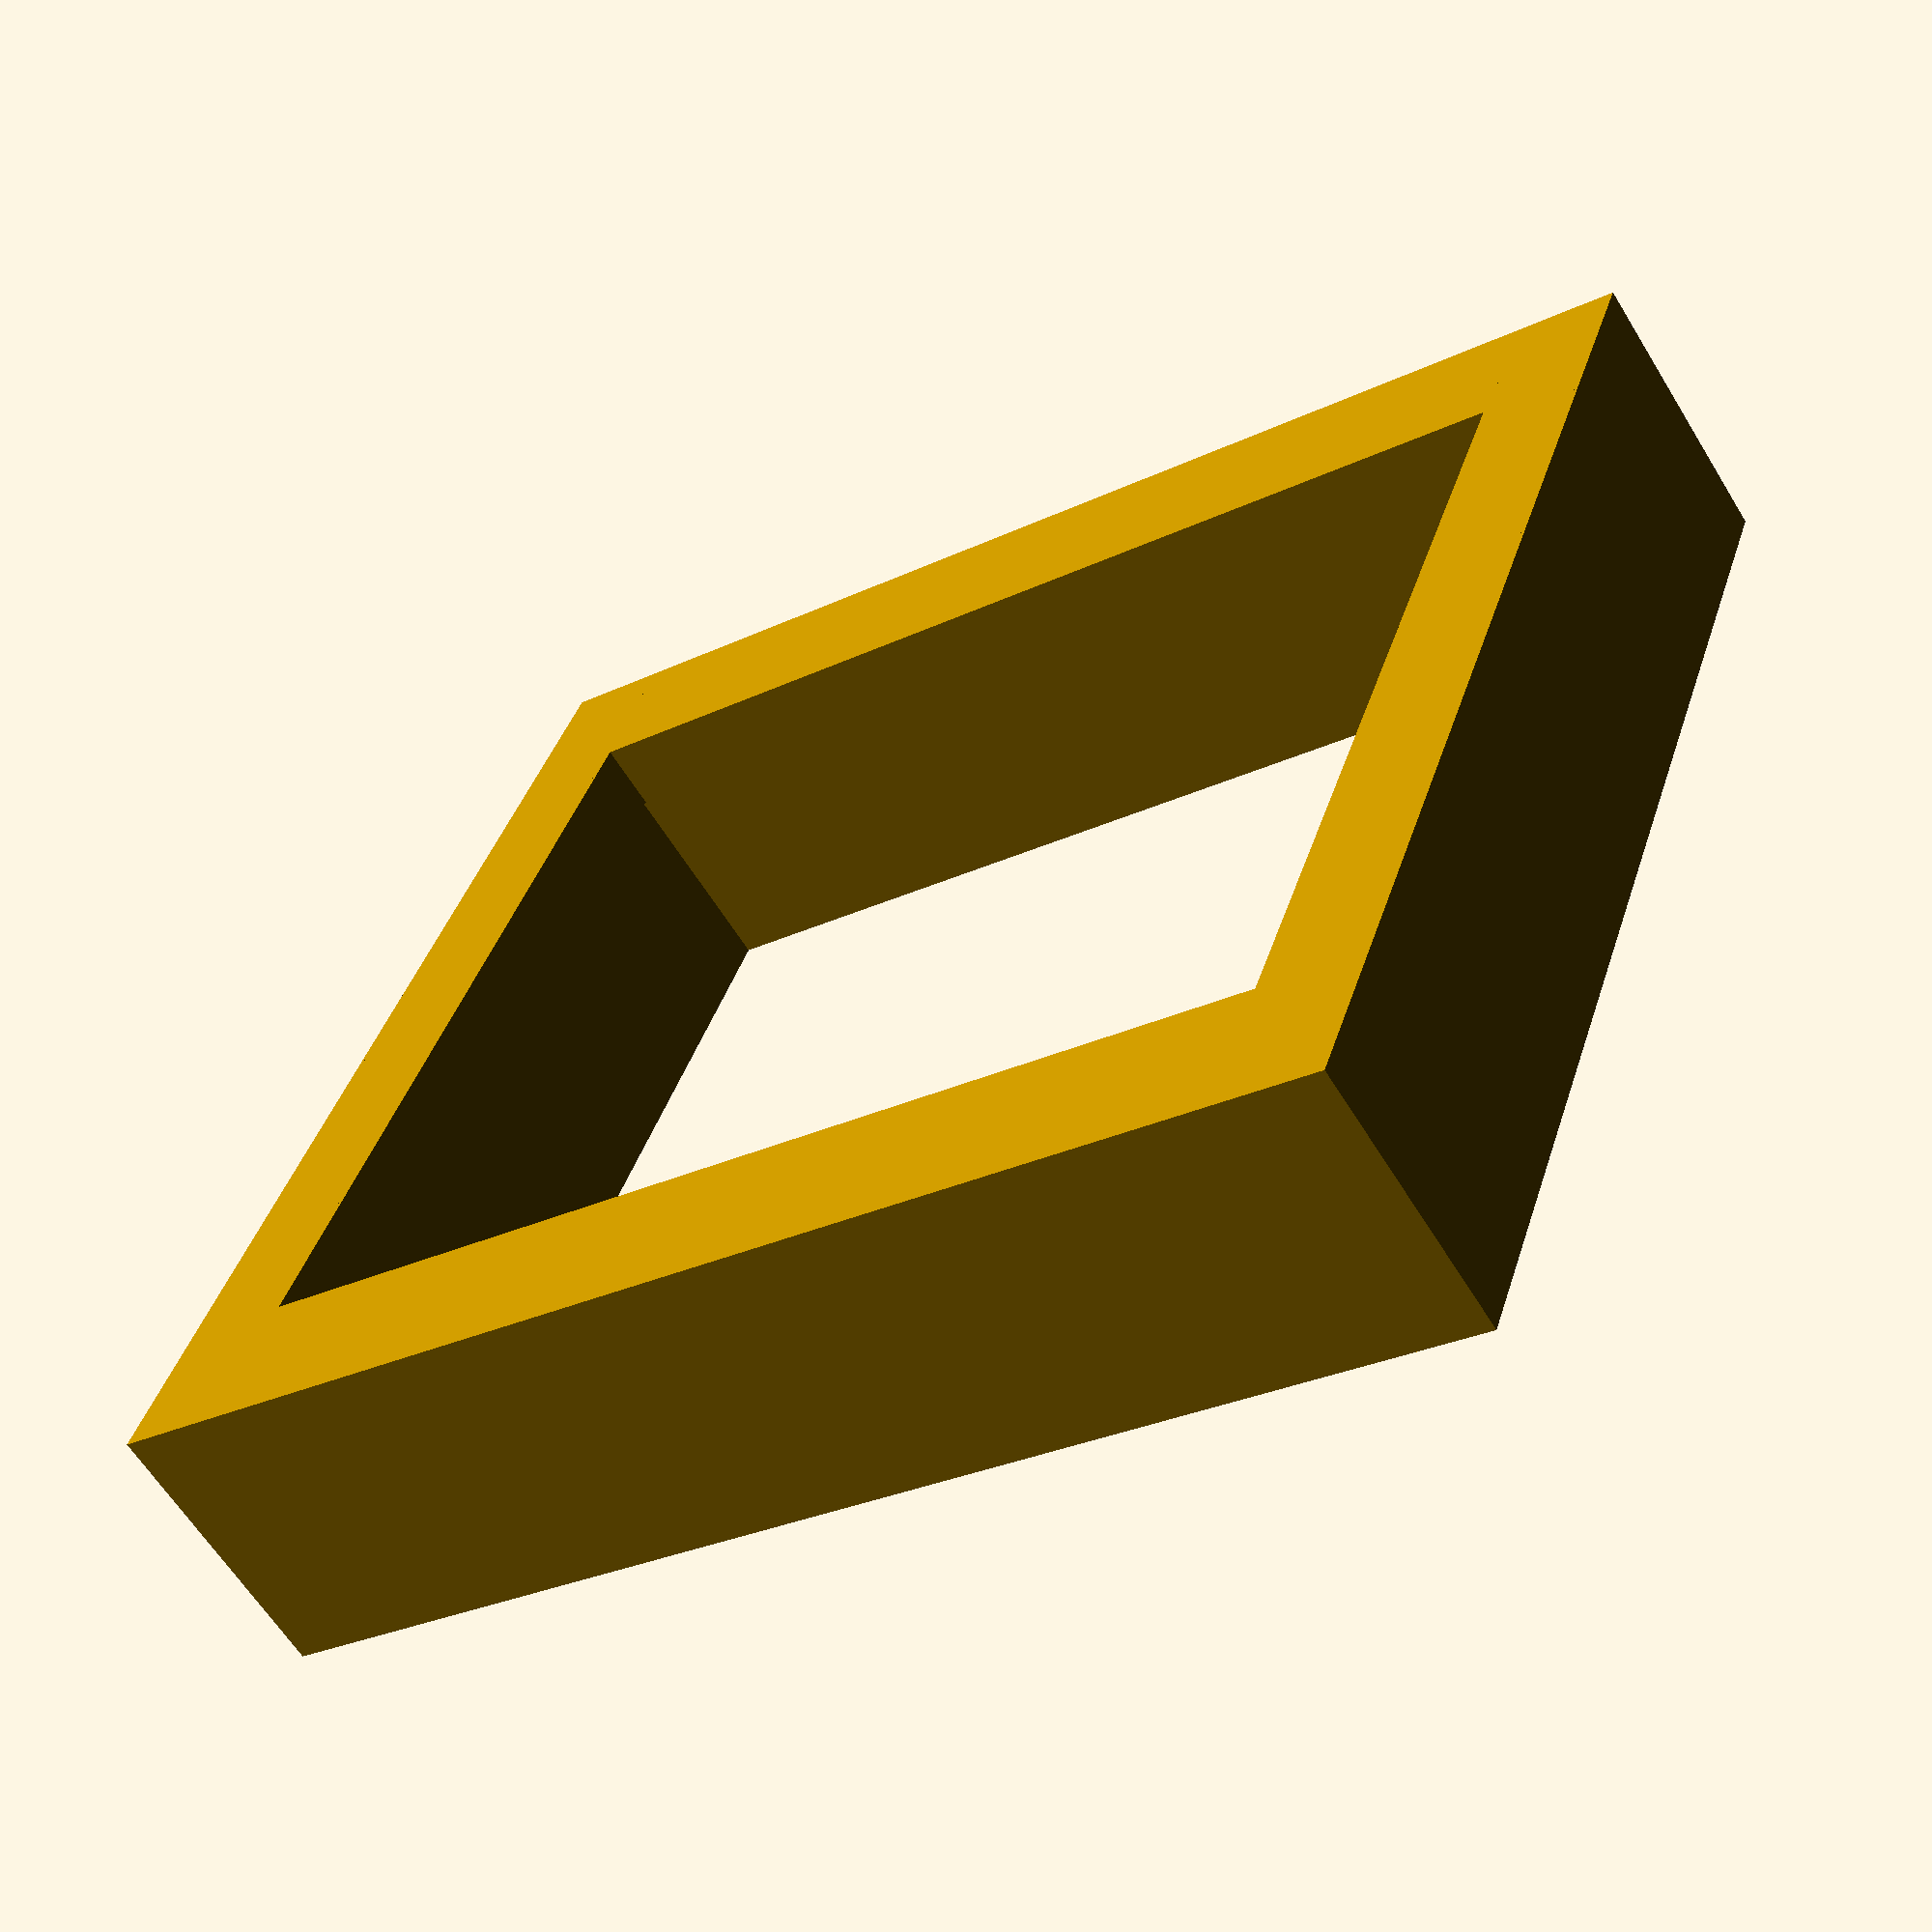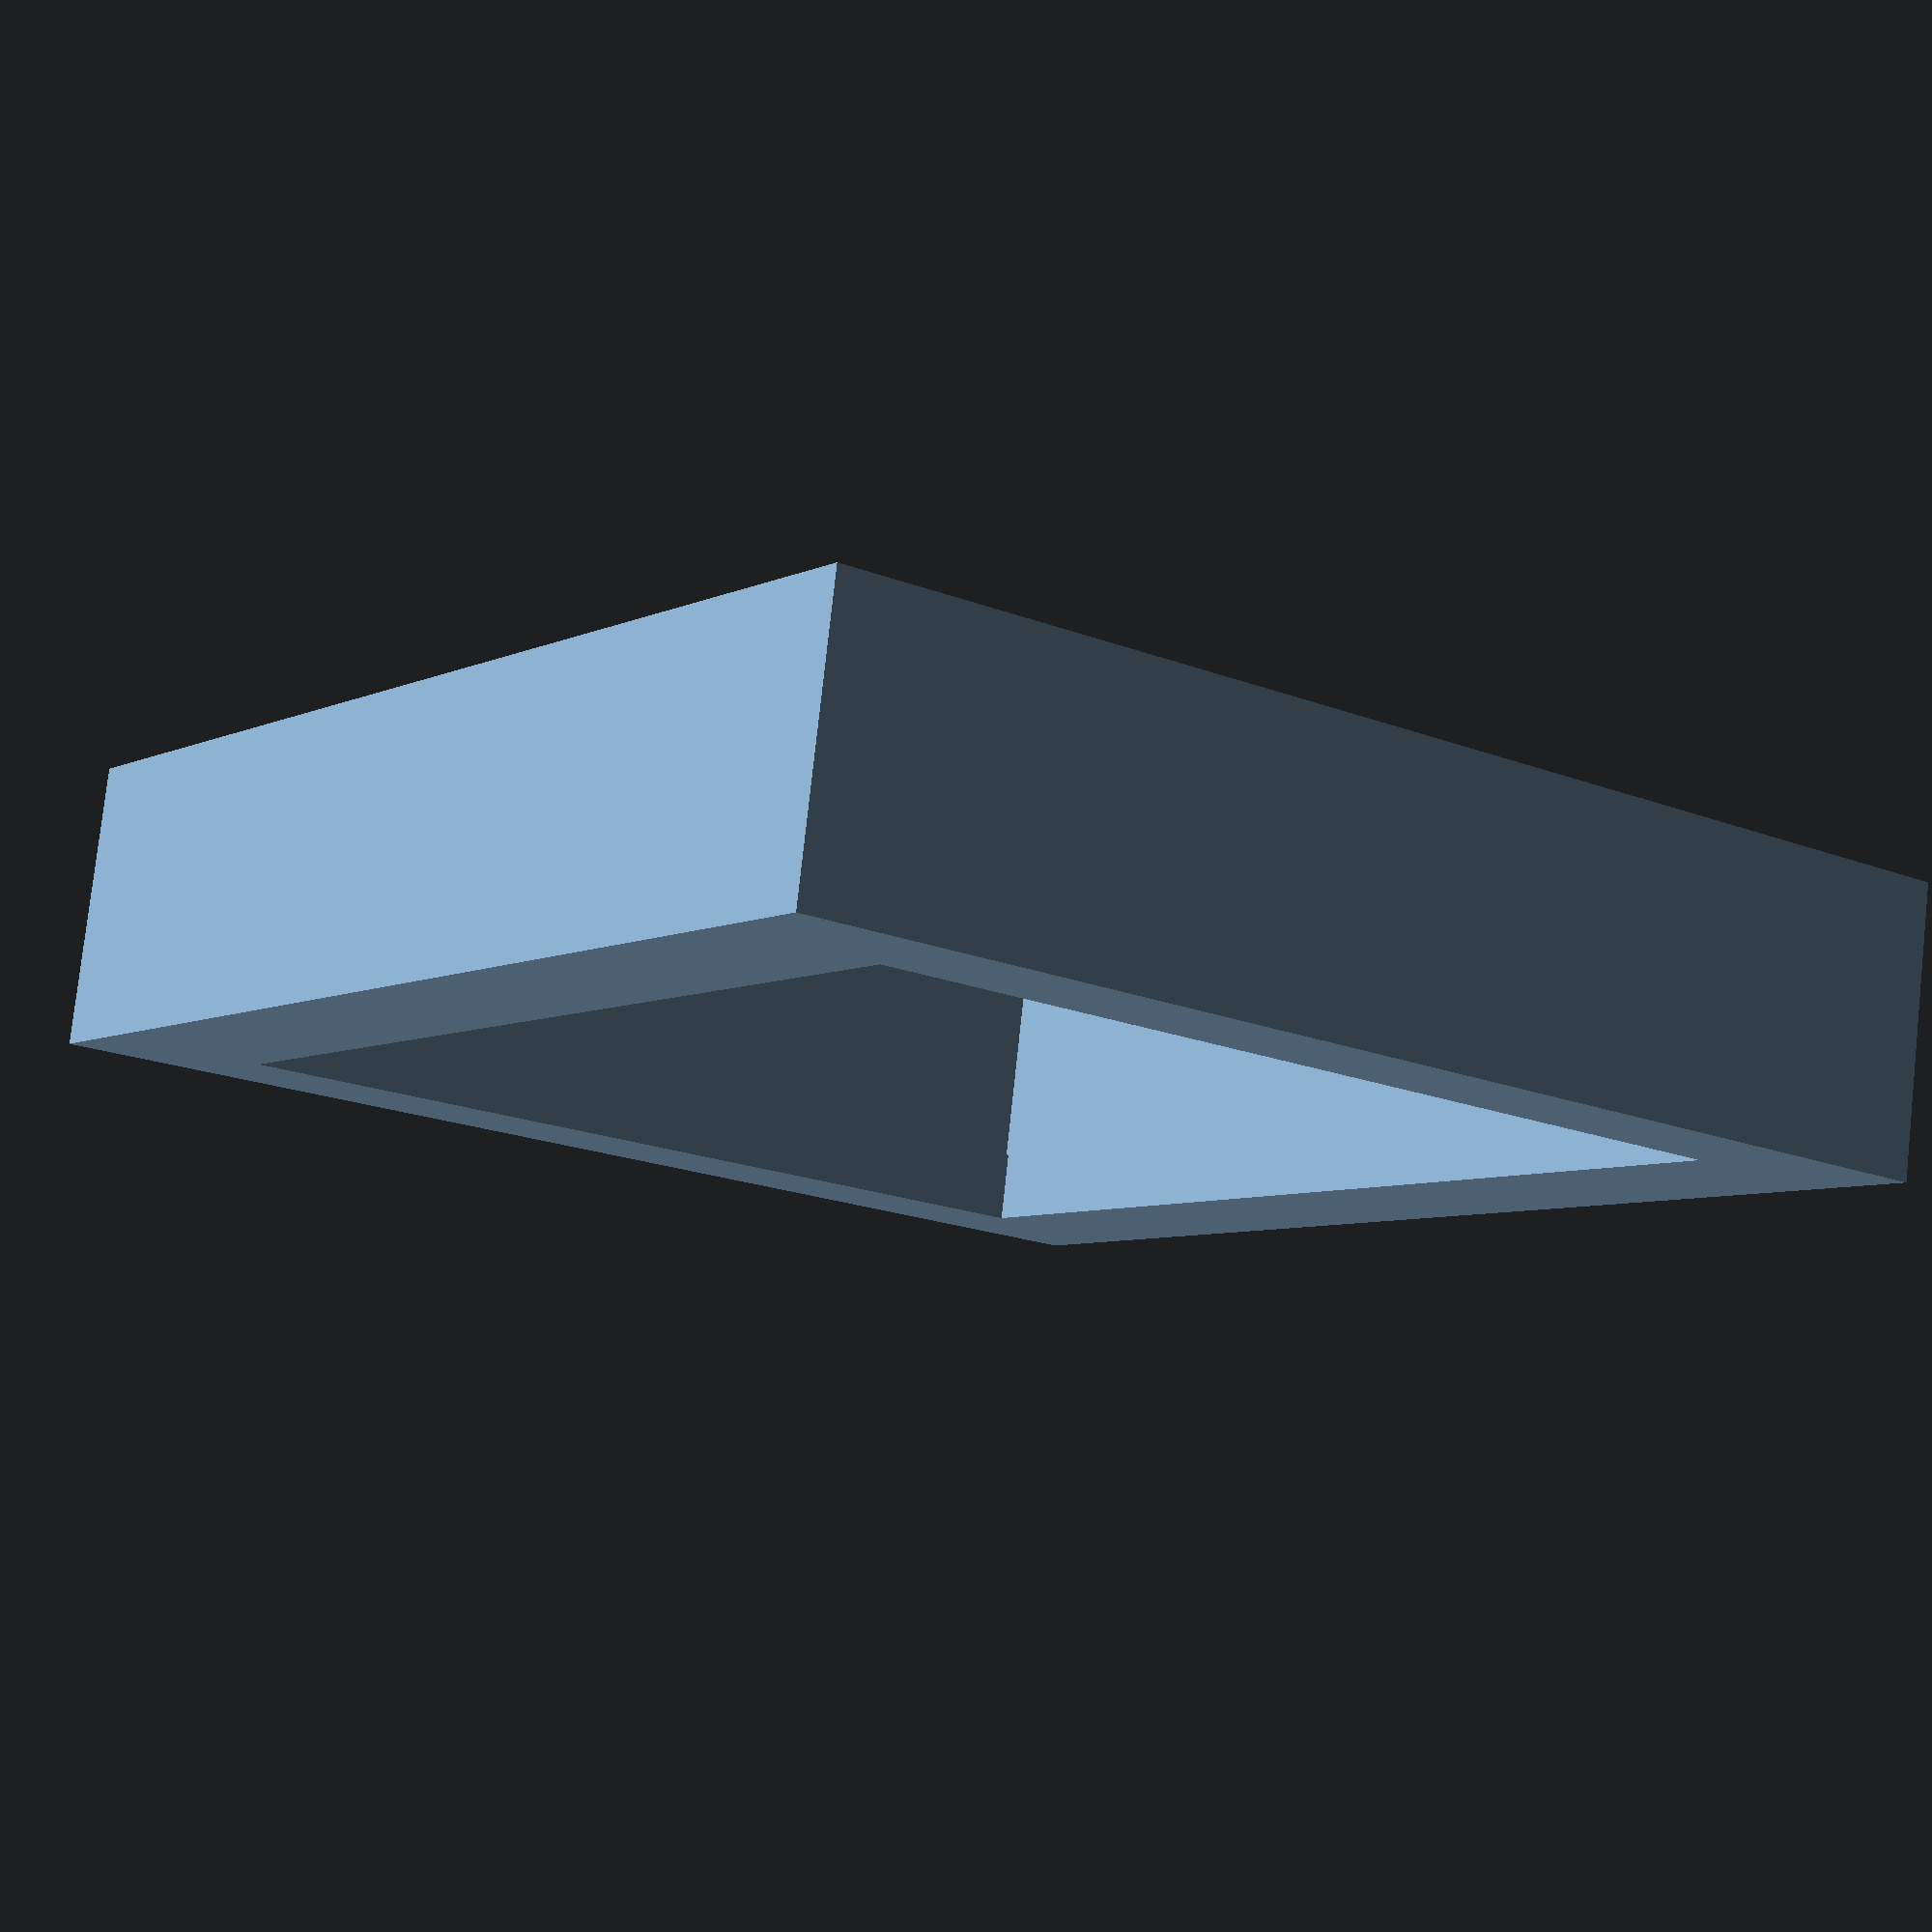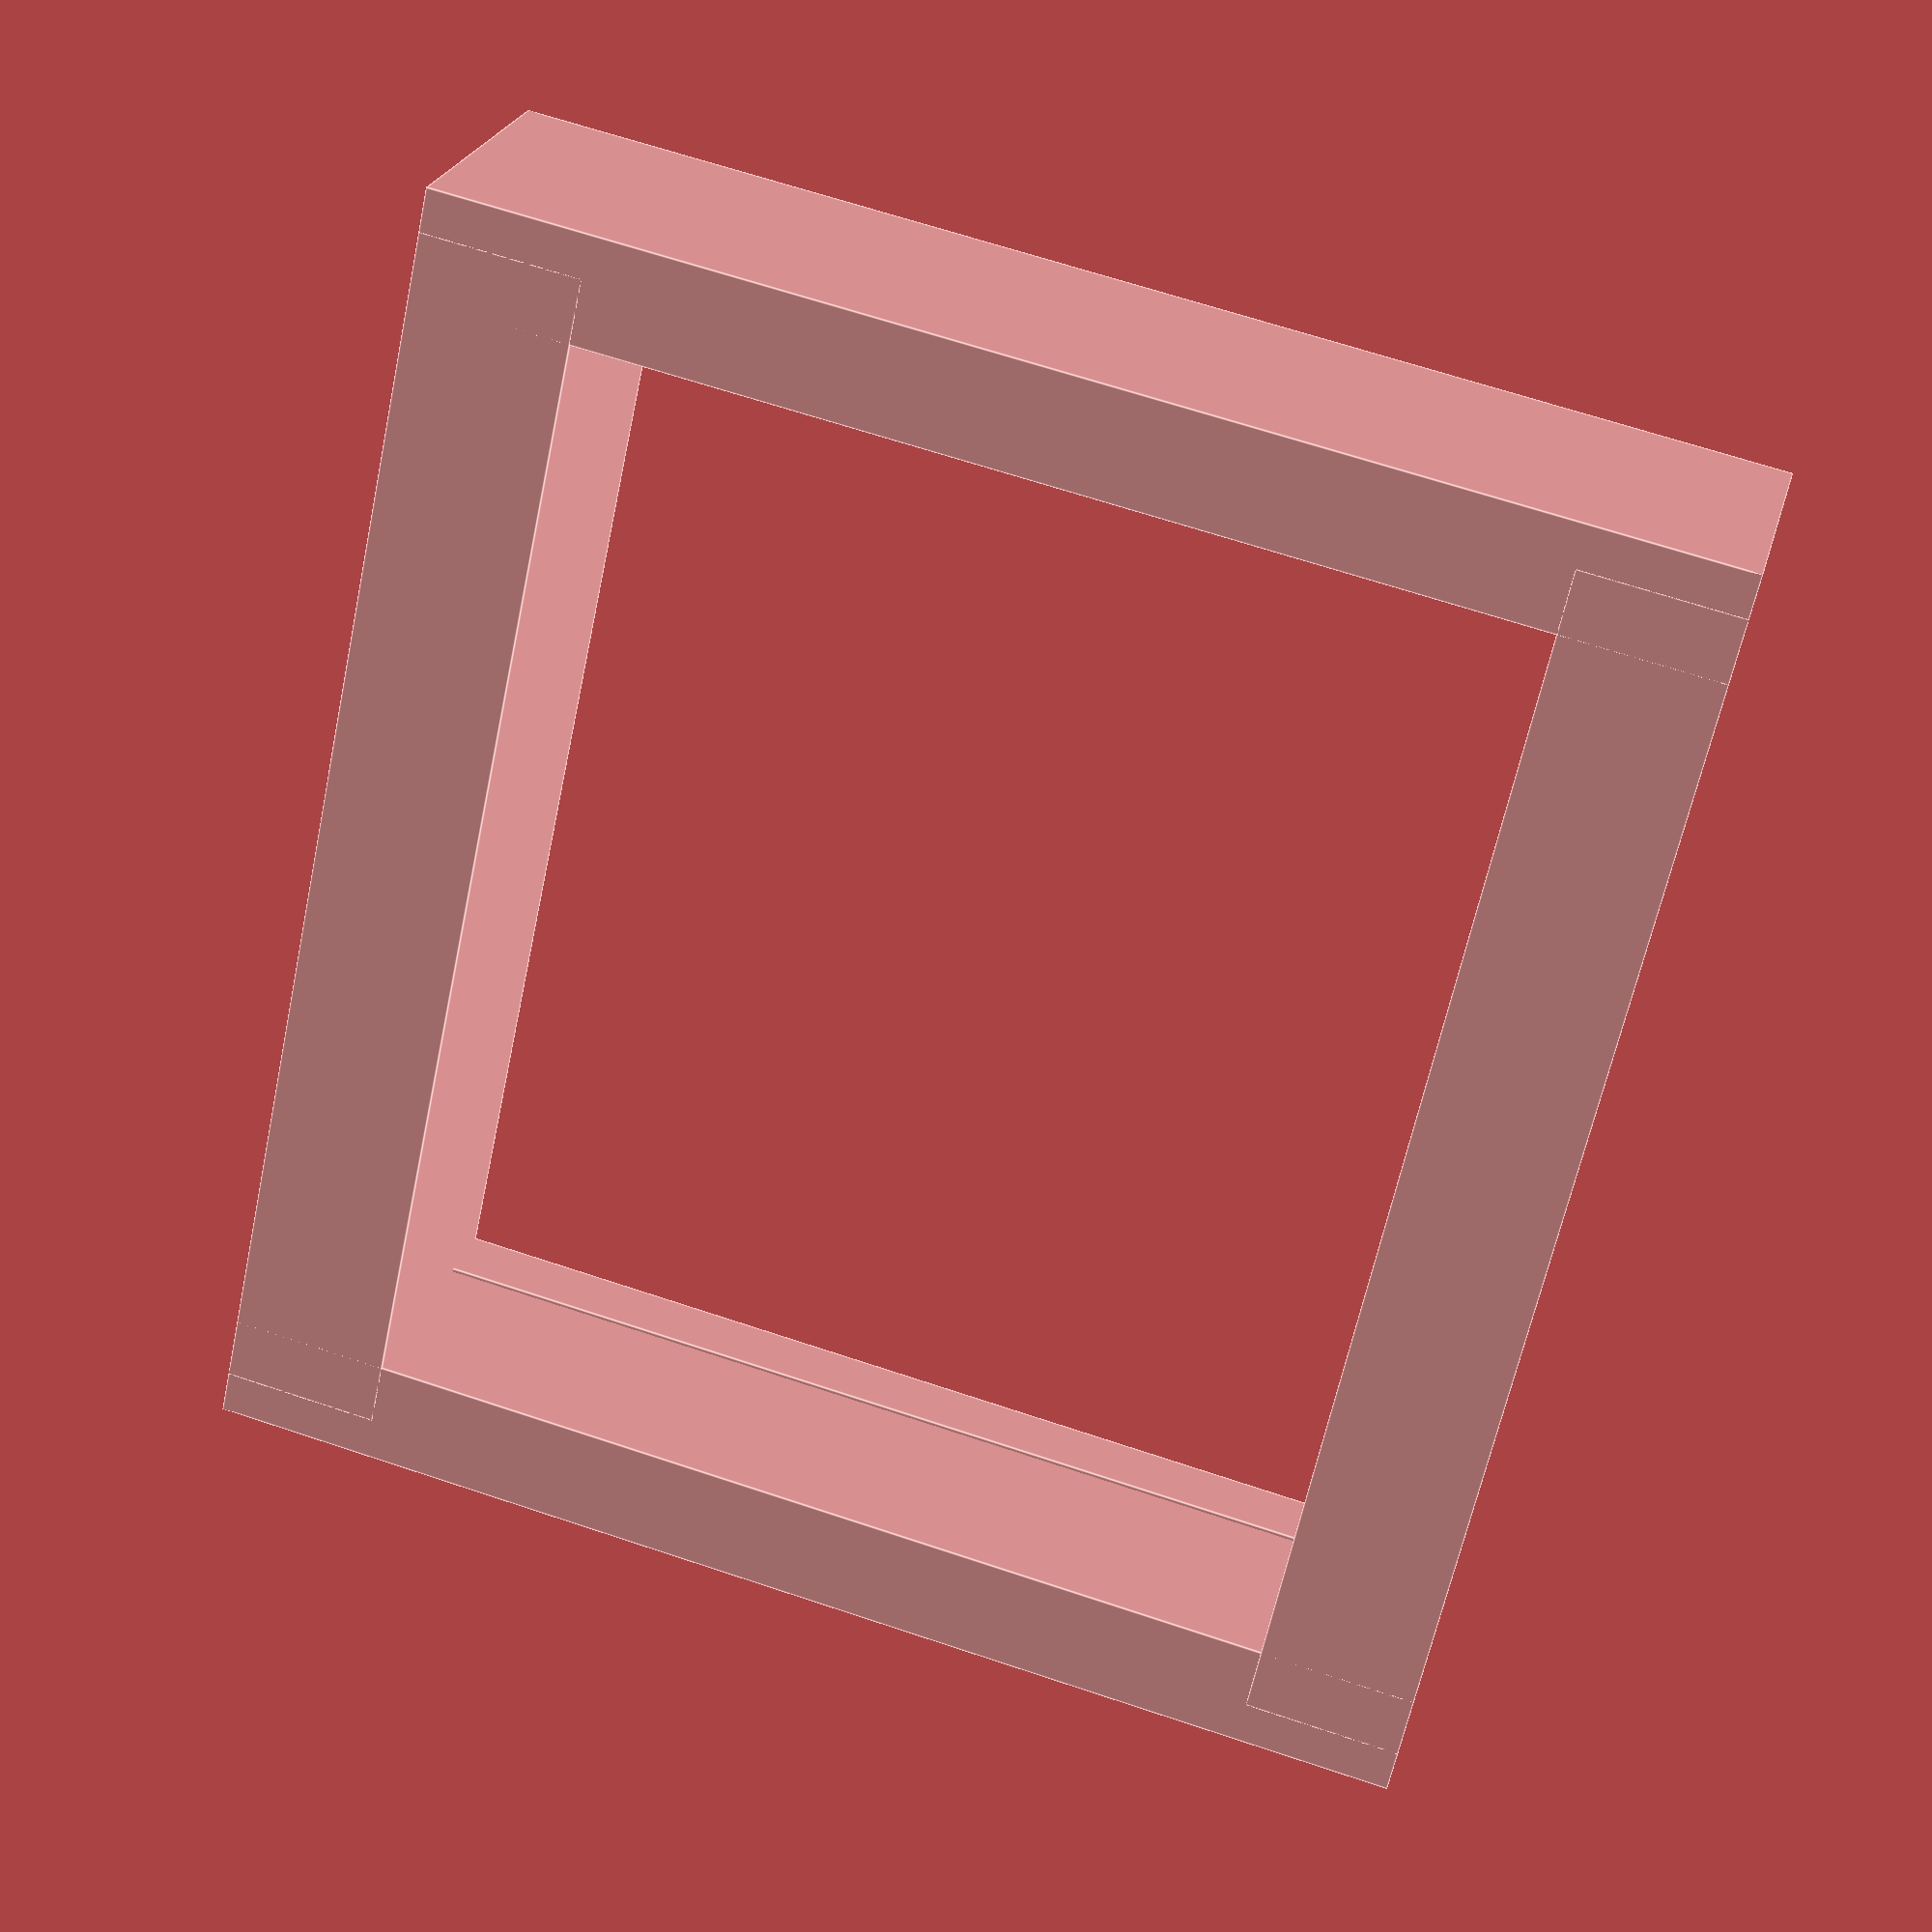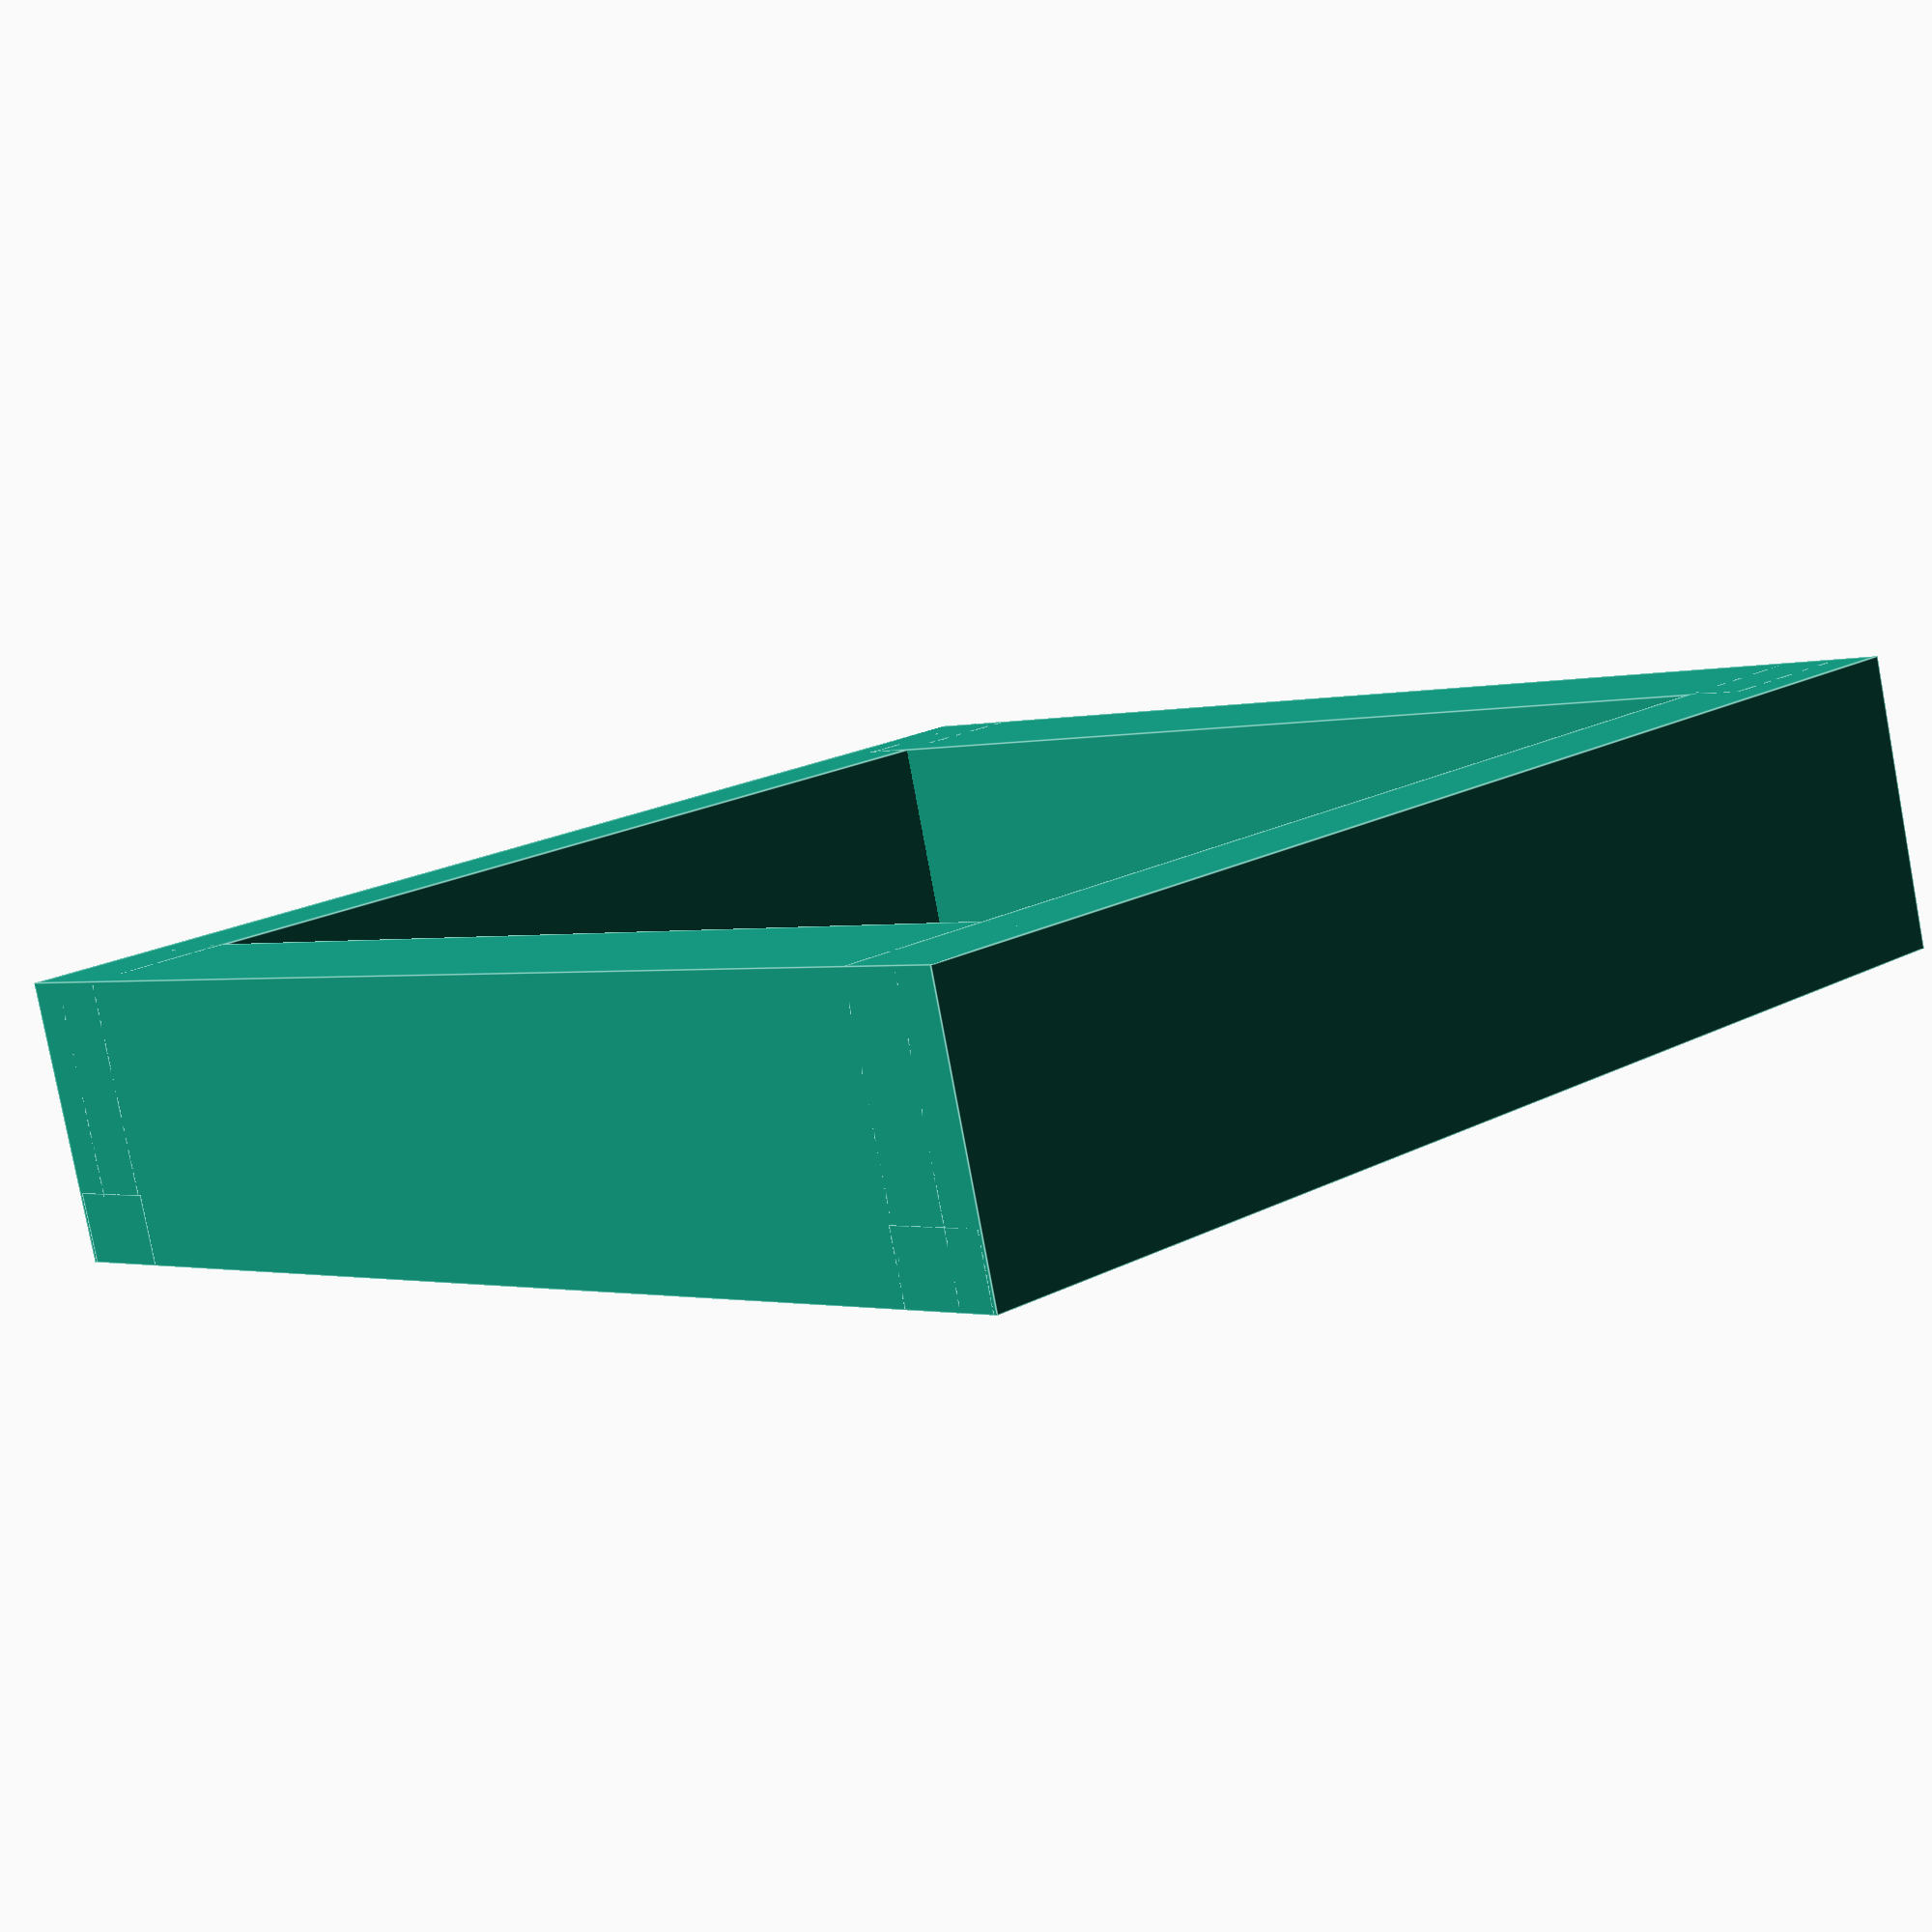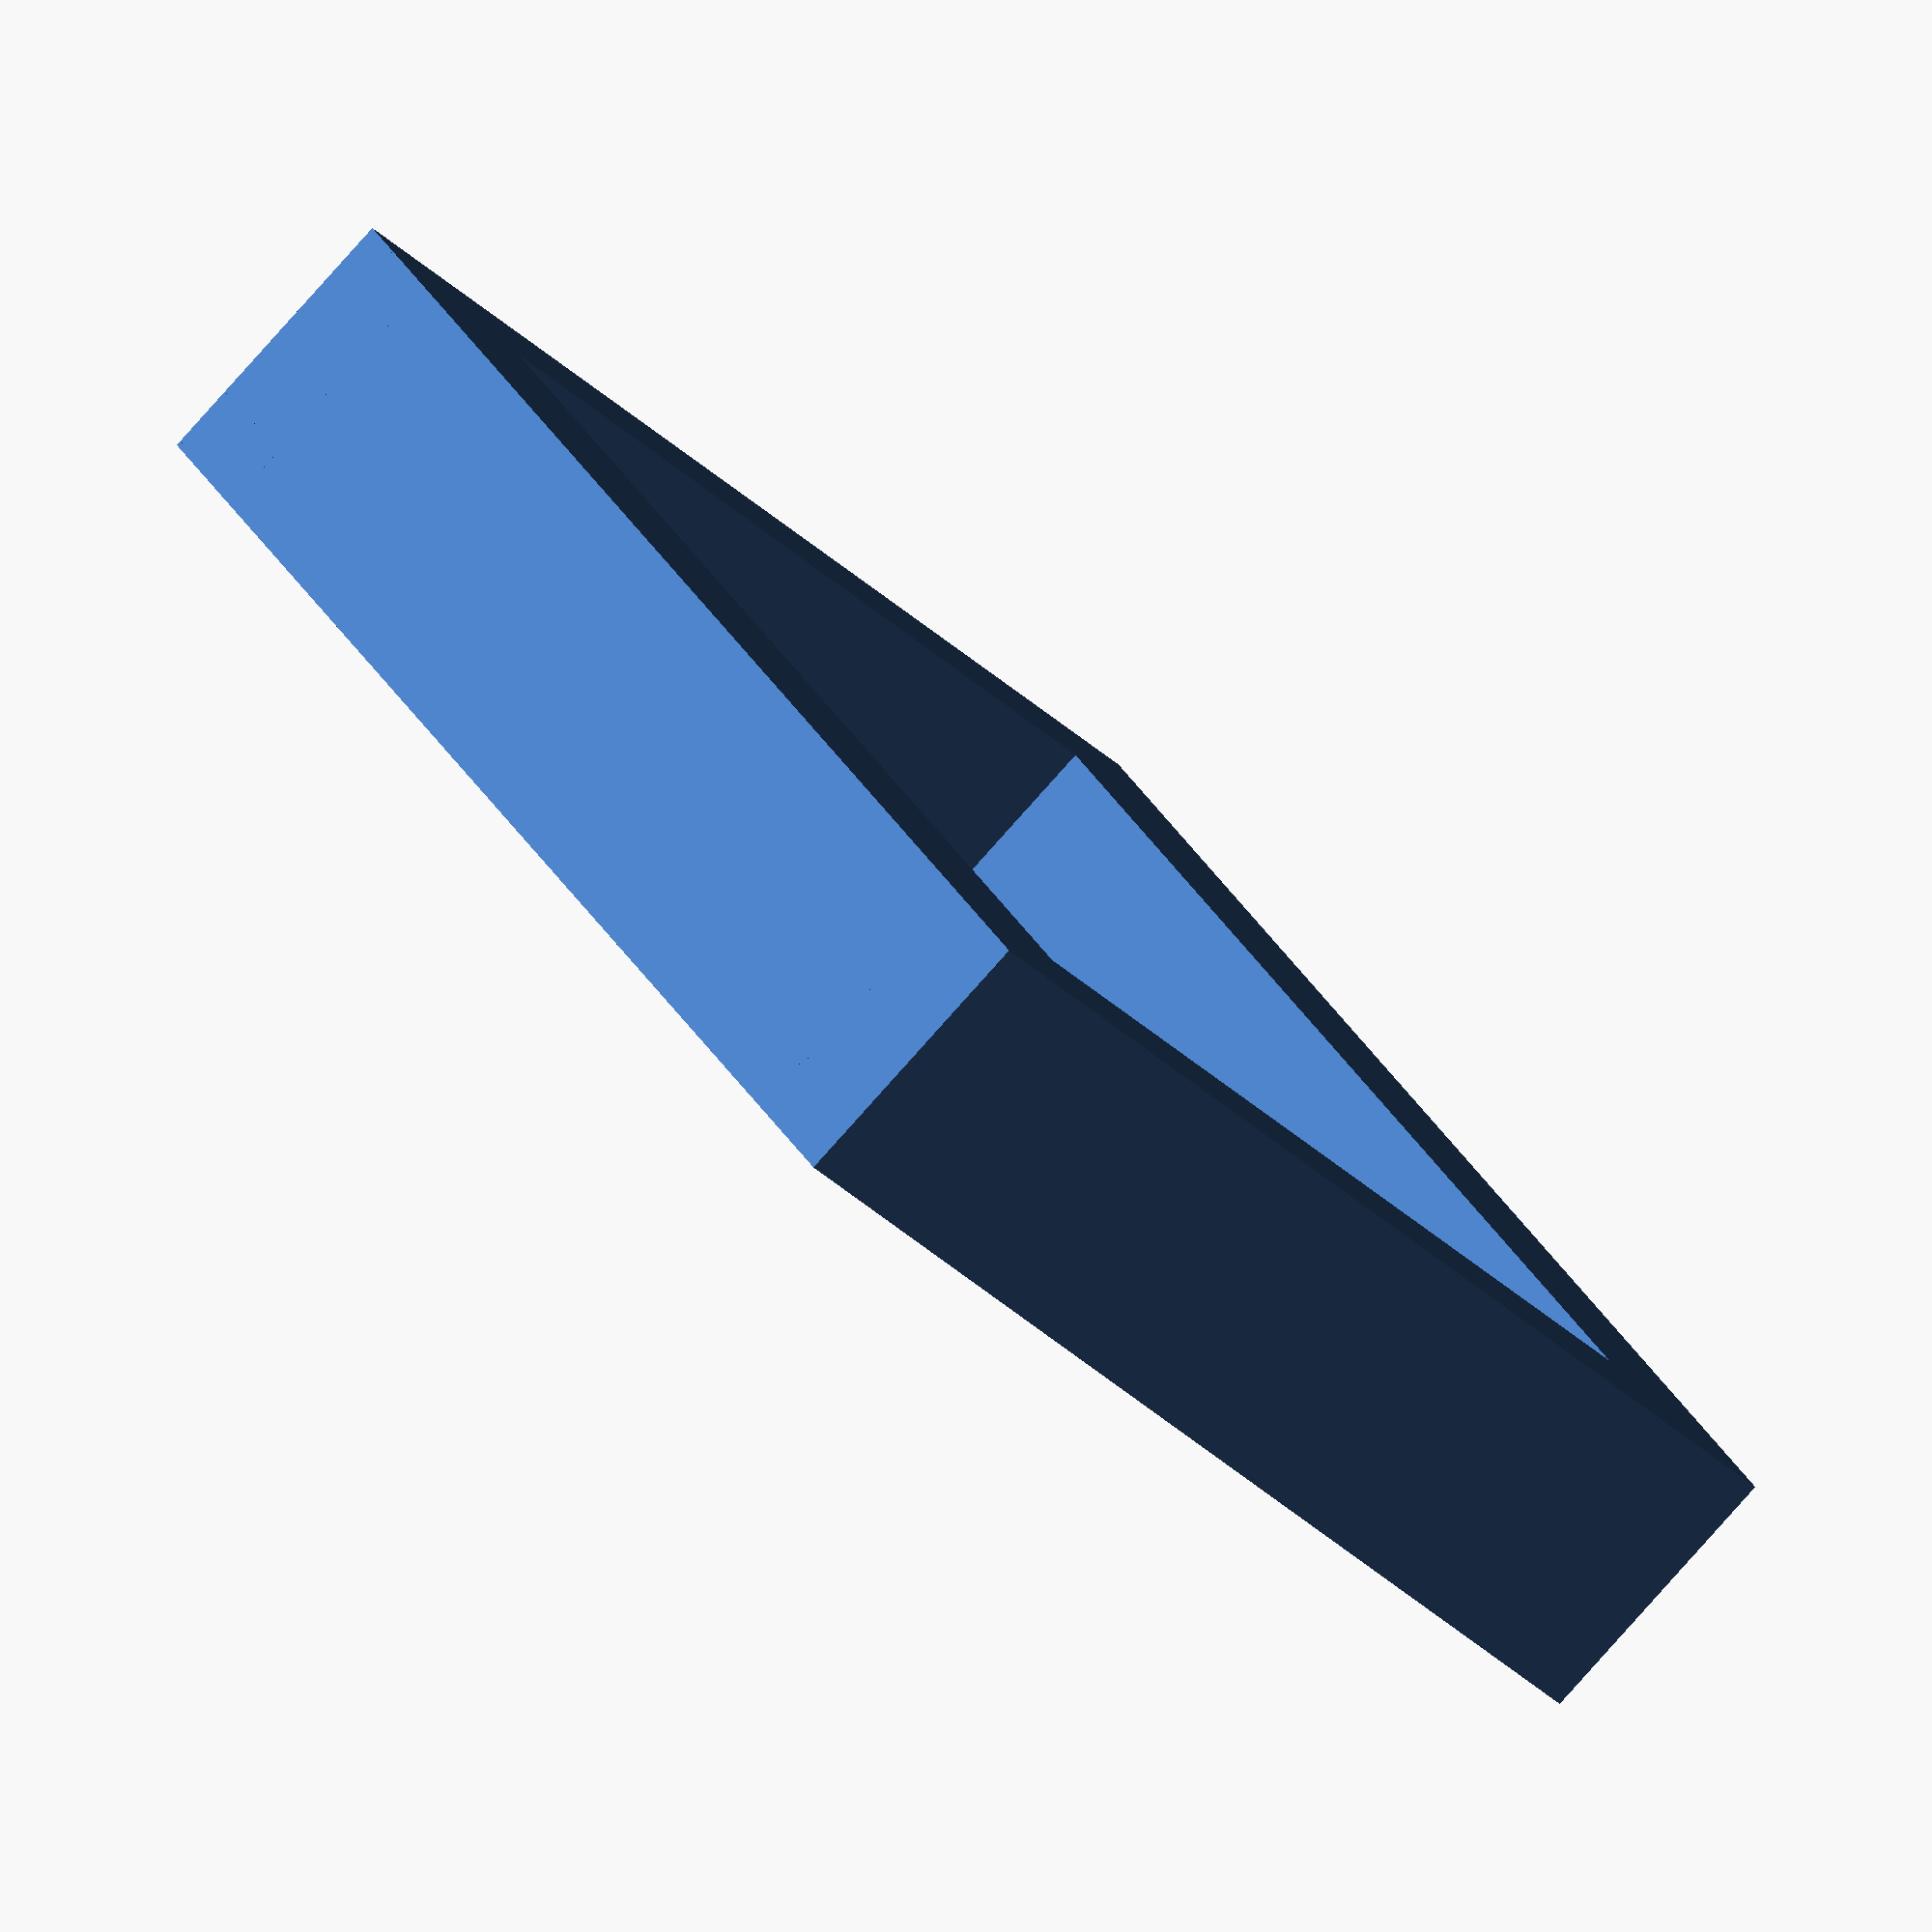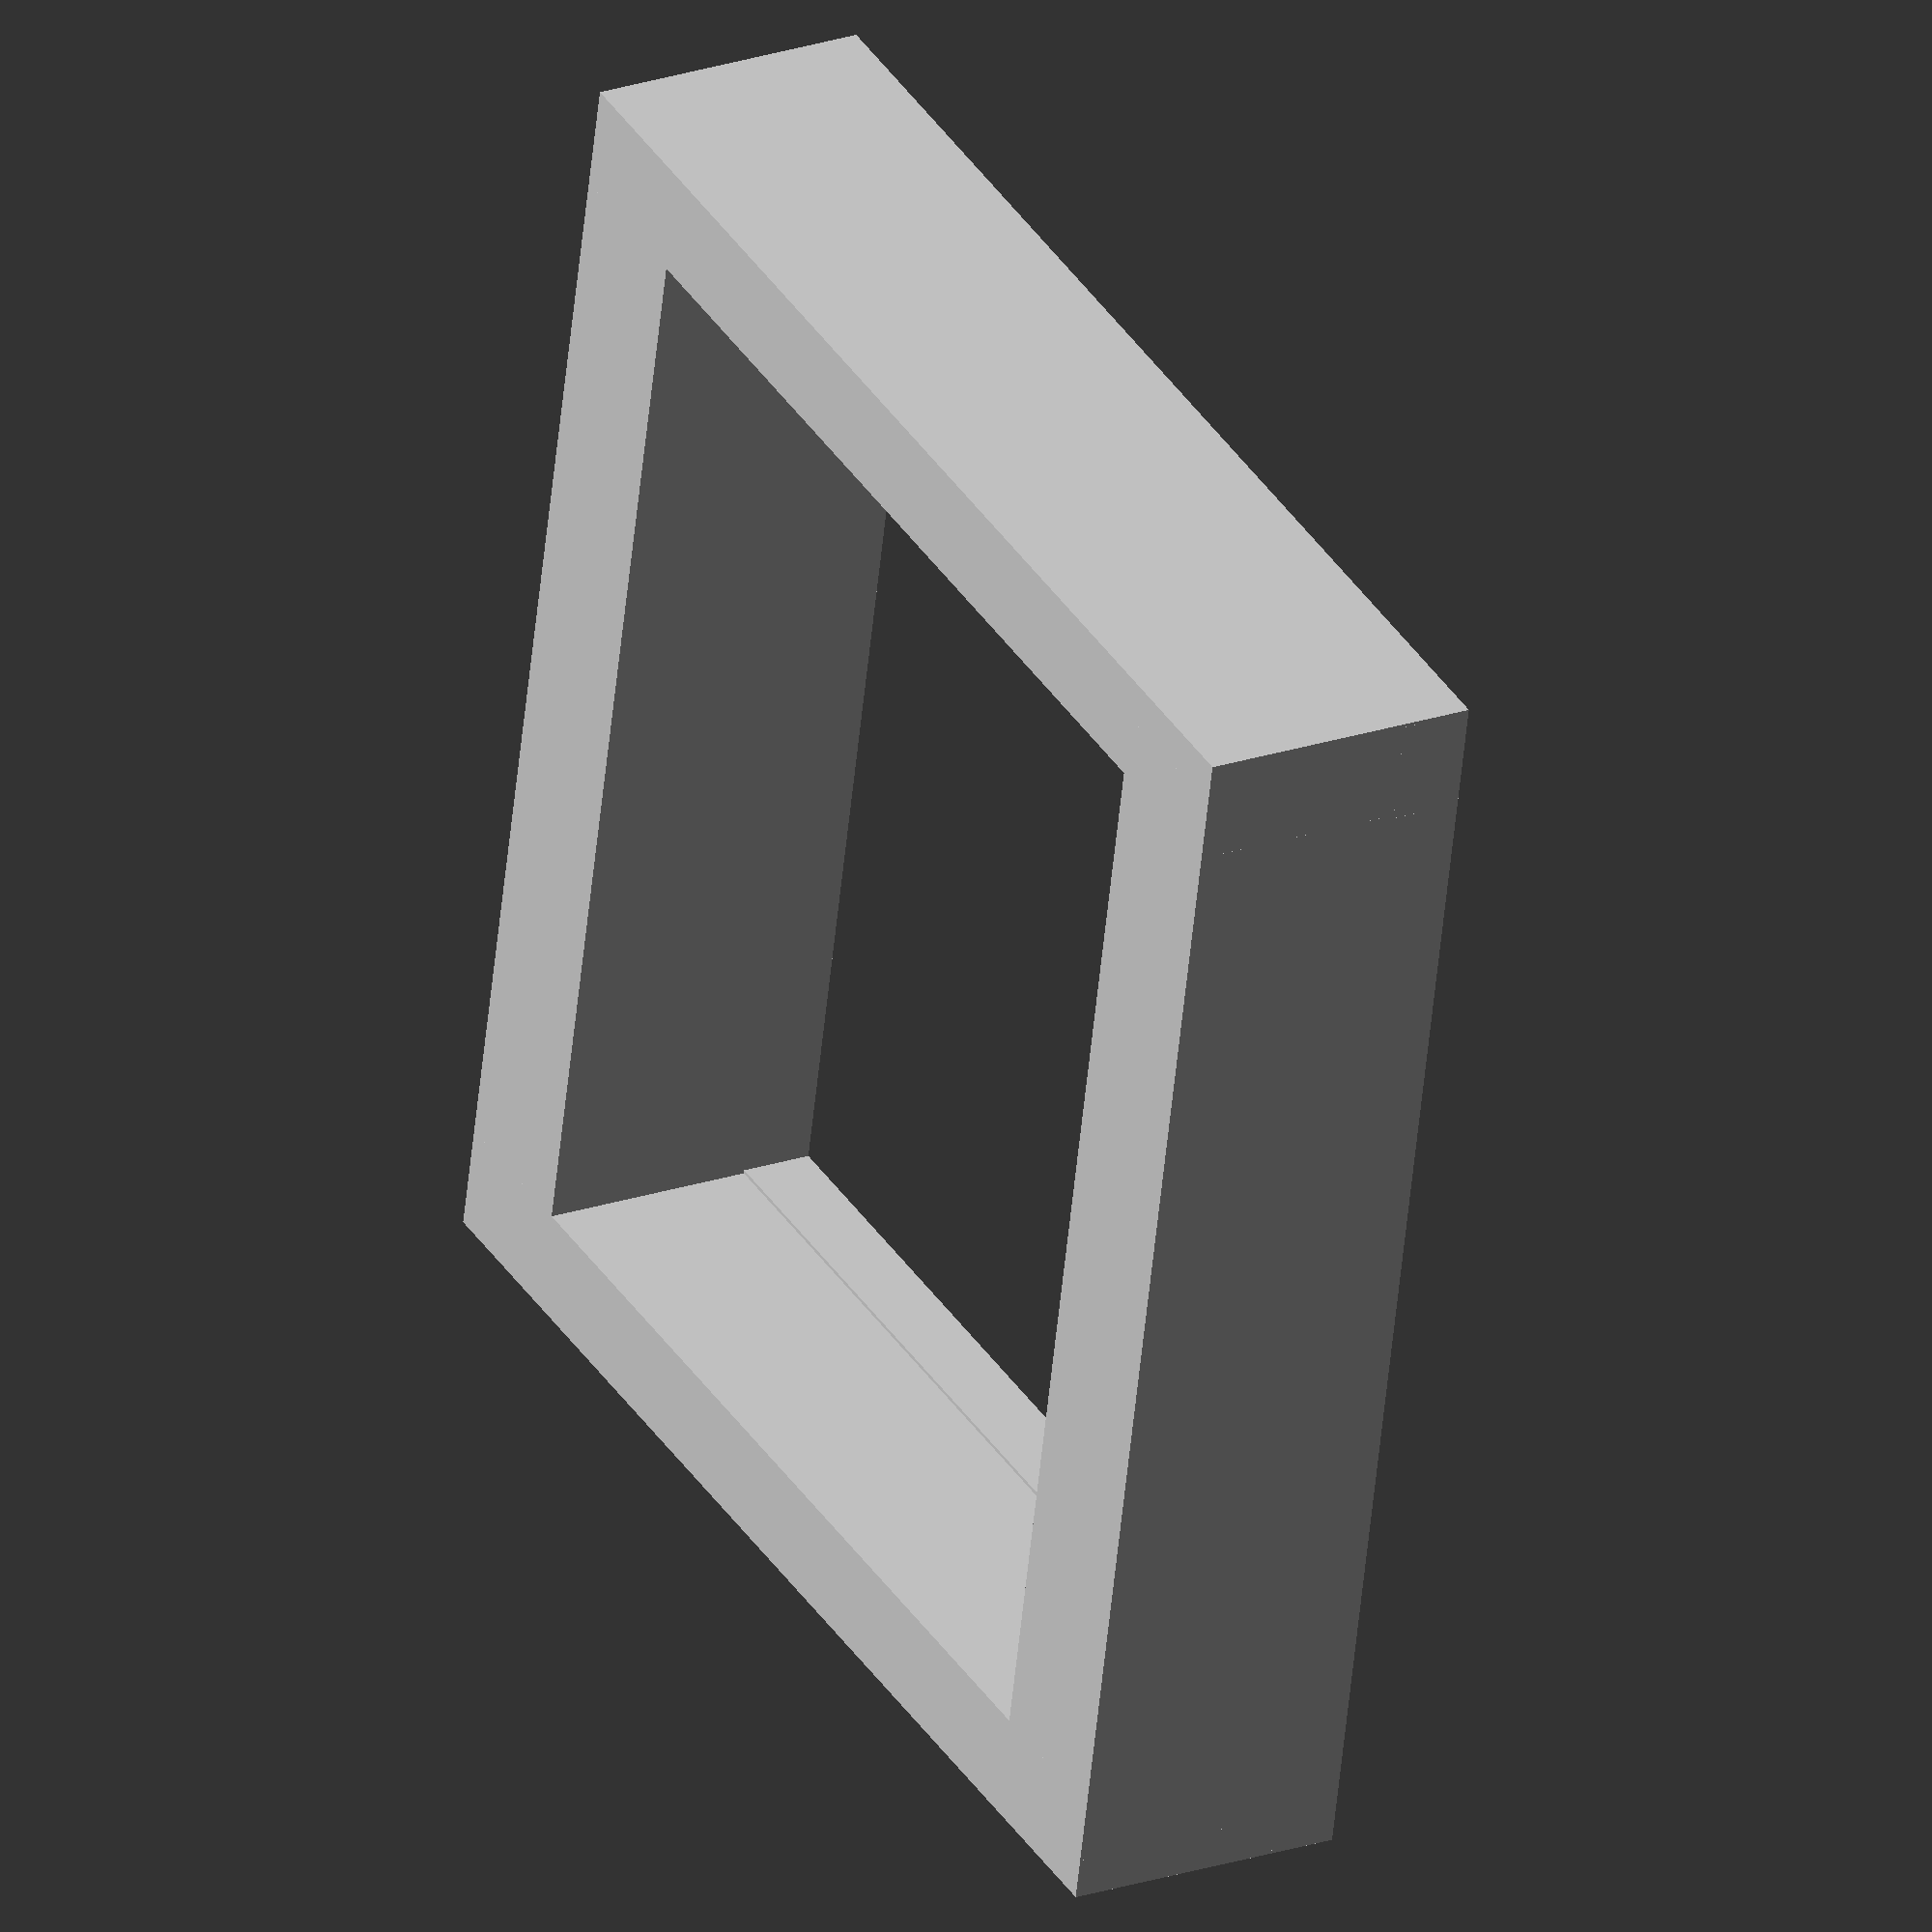
<openscad>
union () {
  union () {
    translate ([0, 7.6, 2]) {
      cube ([17.4, 2.2, 4], center=true);
    }
    union () {
      translate ([8.55, 0, 2]) {
        cube ([1.5, 17.4, 4], center=true);
      }
      translate ([8.5, 0, 7/2]) {
        cube ([1.5, 17.4, 1.0], center=true);
      }
    }
  }
  mirror ([0, 1, 0]) {
    mirror ([1, 0, 0]) {
      union () {
        translate ([0, 7.6, 2]) {
          cube ([17.4, 2.2, 4], center=true);
        }
        union () {
          translate ([8.55, 0, 2]) {
            cube ([1.5, 17.4, 4], center=true);
          }
          translate ([8.5, 0, 7/2]) {
            cube ([1.5, 17.4, 1.0], center=true);
          }
        }
      }
    }
  }
}

</openscad>
<views>
elev=241.7 azim=19.4 roll=148.6 proj=p view=wireframe
elev=100.8 azim=305.6 roll=173.8 proj=p view=solid
elev=335.7 azim=77.7 roll=194.0 proj=p view=edges
elev=81.3 azim=133.0 roll=190.6 proj=p view=edges
elev=81.3 azim=128.6 roll=138.3 proj=o view=solid
elev=156.5 azim=258.2 roll=299.3 proj=o view=wireframe
</views>
